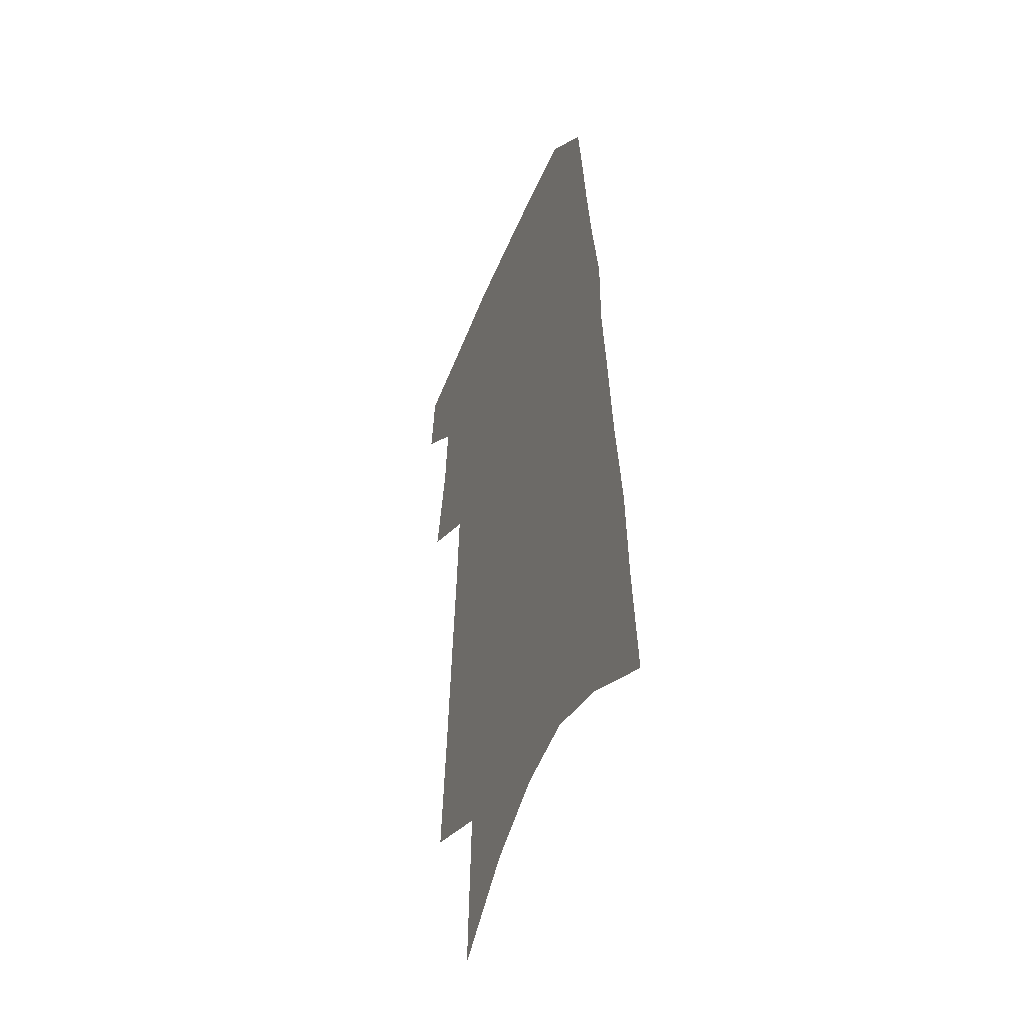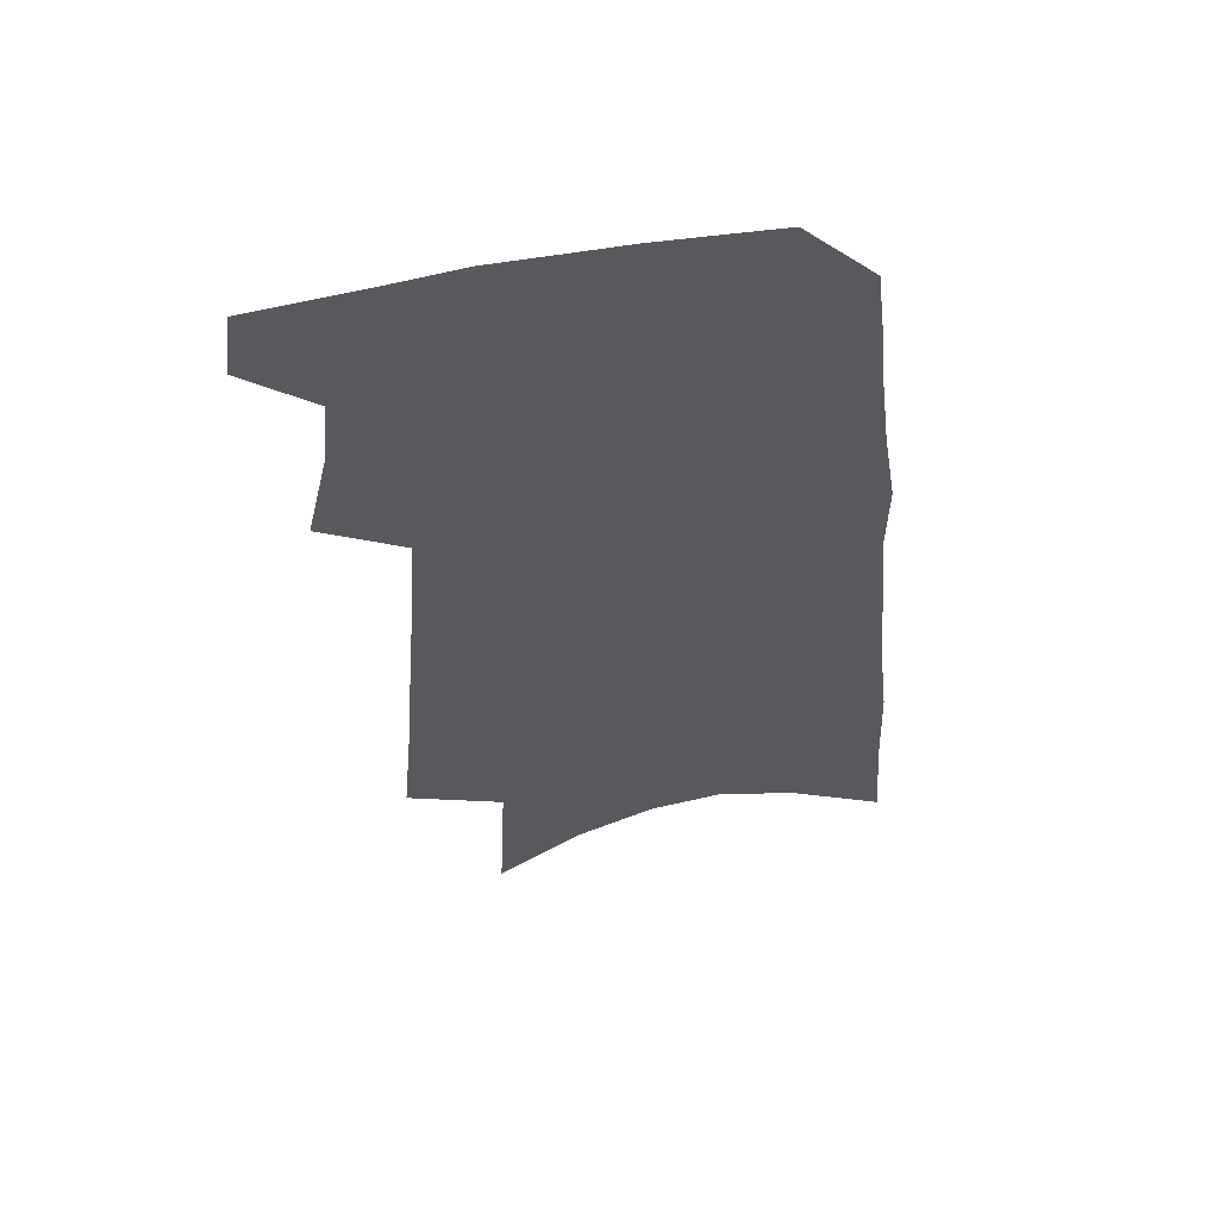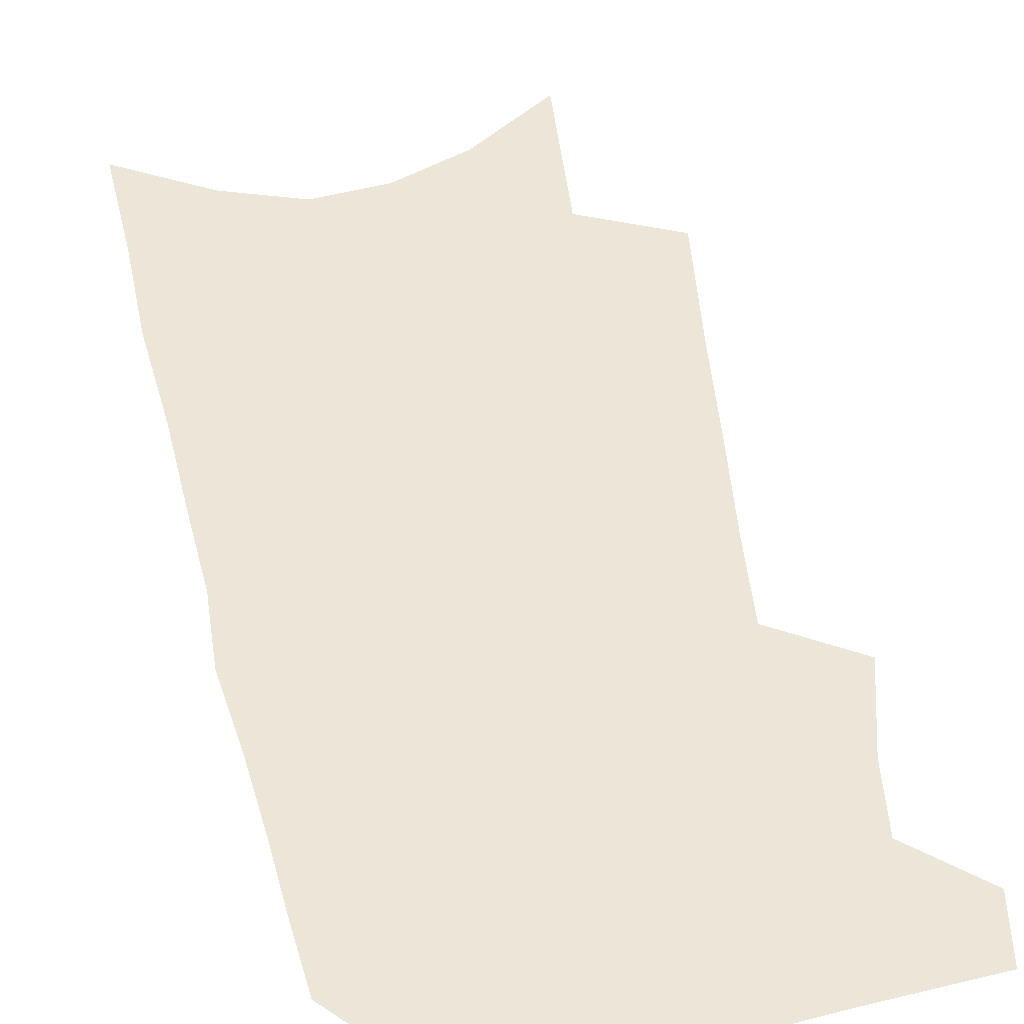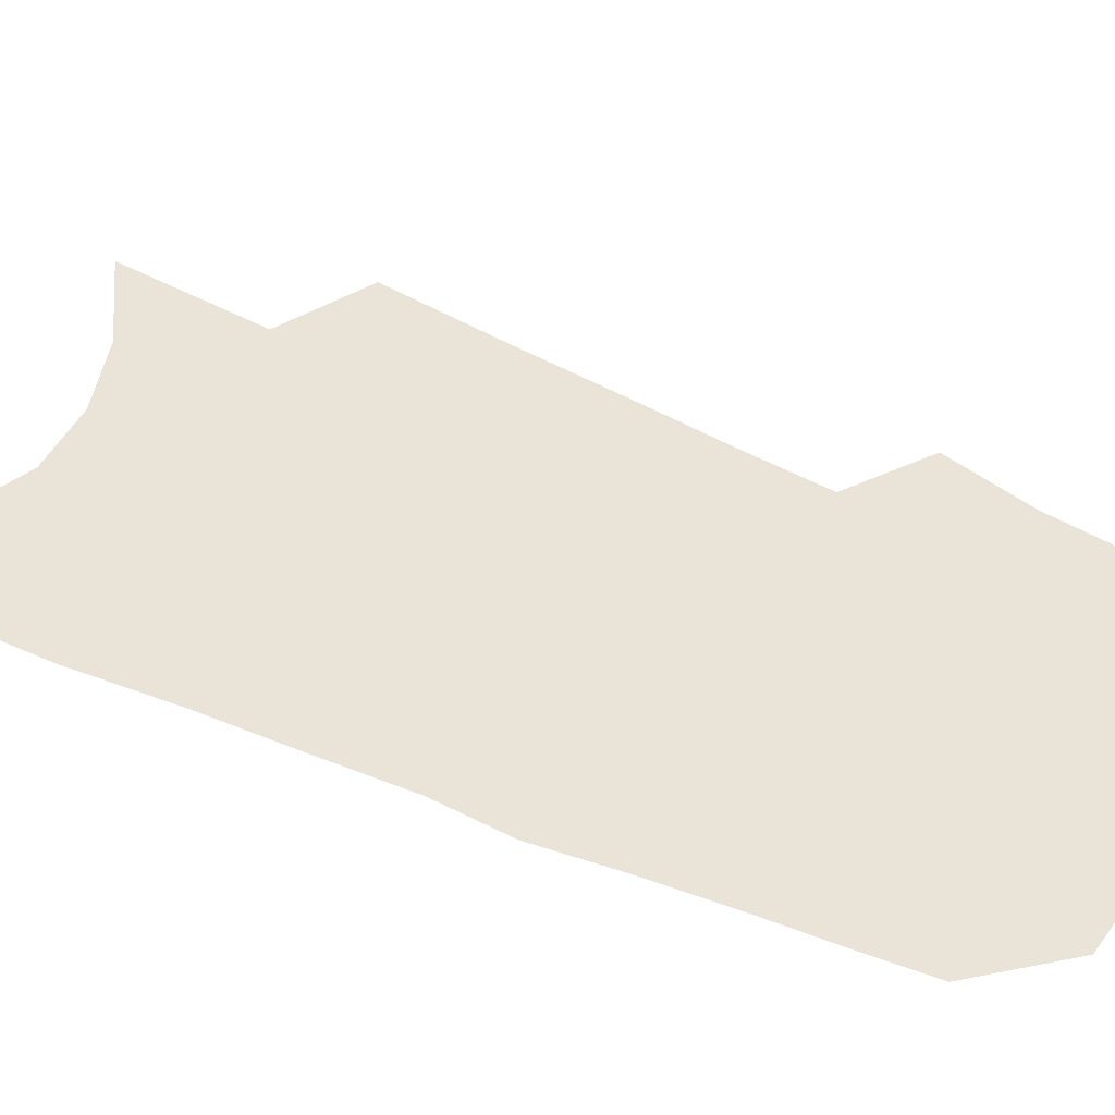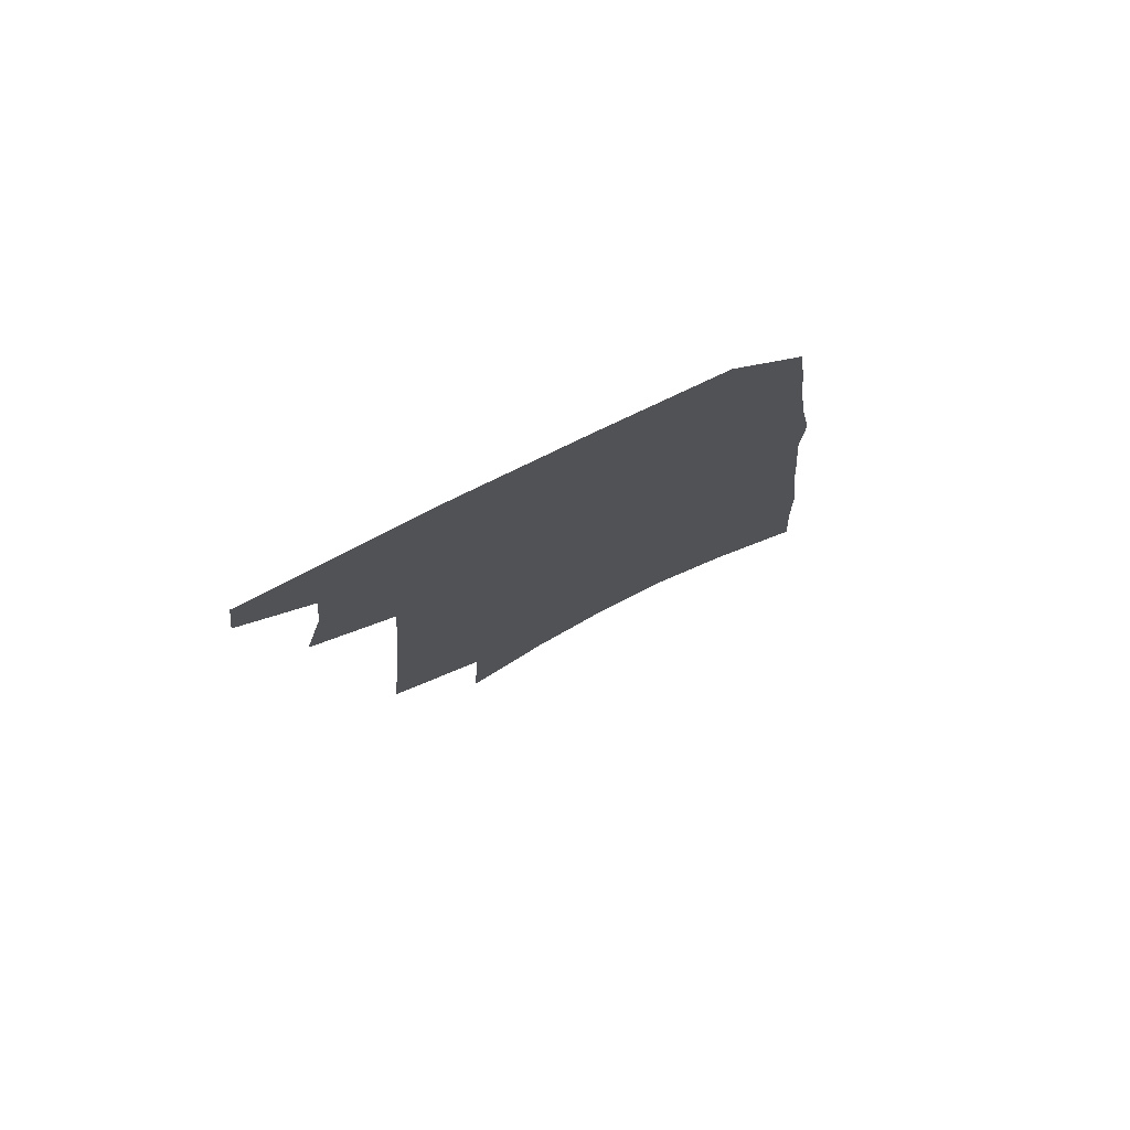
<metadata>
{"format":"obj","ext":"obj","renderer":"f3d","projection":"perspective","resolution":1024,"background":"white","views":[{"elev":-46.1,"azim":68.8,"up":"+Y"},{"elev":57.7,"azim":-10.0,"up":"+Y"},{"elev":49.3,"azim":170.7,"up":"+Z"},{"elev":43.4,"azim":121.0,"up":"+Z"},{"elev":79.5,"azim":-25.8,"up":"+Y"}]}
</metadata>
<code>
v 549.4 426.9 0
v 551.6 442.7 0
v 558.9 374.8 0
v 563.9 396.7 0
v 565.6 413.8 0
v 567.5 429.9 0
v 566.3 444.1 0
v 569.9 259.5 0
v 572.8 291 0
v 574.9 318.2 0
v 577 342.8 0
v 578.2 363.7 0
v 579.9 383.2 0
v 581.3 400.8 0
v 582.4 416.8 0
v 582.3 431.1 0
v 580.7 445.5 0
v 590.9 211.8 0
v 592.7 249.9 0
v 594.1 281.2 0
v 593.9 305.3 0
v 595.1 330.4 0
v 595.6 351.3 0
v 595.2 368.7 0
v 596.4 387.5 0
v 597.1 403.9 0
v 597.4 418.5 0
v 596.8 432.1 0
v 594.9 447.2 0
v 611 226.4 0
v 612 264 0
v 611.3 288.3 0
v 610.7 311.2 0
v 610.7 333.9 0
v 610.7 354.2 0
v 610.6 371.8 0
v 610.7 388.4 0
v 611 404.7 0
v 611 419.1 0
v 610.7 432.8 0
v 609.8 447.2 0
v 629.3 234.3 0
v 628.4 265.9 0
v 627.4 291.5 0
v 626.3 314.2 0
v 625.8 334 0
v 625.2 353.9 0
v 624.9 373.1 0
v 624.7 389.8 0
v 624.6 405.5 0
v 624.6 419.6 0
v 624.6 433 0
v 624.1 447.2 0
v 646.9 236.5 0
v 644.8 265.7 0
v 644.1 288.2 0
v 642.4 311.5 0
v 640.7 335.5 0
v 639.6 355 0
v 639.5 371.6 0
v 638.9 388.6 0
v 638 405.2 0
v 637.8 419.5 0
v 638.1 433 0
v 638.6 446.6 0
v 665.8 230.6 0
v 663.2 259.2 0
v 661.7 283.6 0
v 658.7 309.1 0
v 658.1 329.5 0
v 656.1 350.2 0
v 654.8 368.8 0
v 654.2 385.7 0
v 653.8 401.7 0
v 652.7 417.5 0
v 651.5 432.7 0
v 652.5 446 0
v 691 541 0
v 687.9 218.6 0
v 685.8 246 0
v 684.7 270.2 0
v 681.7 295.8 0
v 679.9 318.4 0
v 677.9 339.8 0
v 678.1 358.1 0
v 674.8 378.1 0
v 672.5 396.3 0
v 670.7 413 0
v 668.7 429.3 0
f 5 6 1
f 1 6 2
f 6 7 2
f 12 13 3
f 3 13 4
f 13 14 4
f 4 14 5
f 14 15 5
f 5 15 6
f 15 16 6
f 6 16 7
f 16 17 7
f 19 20 8
f 8 20 9
f 20 21 9
f 9 21 10
f 21 22 10
f 10 22 11
f 22 23 11
f 11 23 12
f 23 24 12
f 12 24 13
f 24 25 13
f 13 25 14
f 25 26 14
f 14 26 15
f 26 27 15
f 15 27 16
f 27 28 16
f 16 28 17
f 28 29 17
f 18 30 19
f 30 31 19
f 19 31 20
f 31 32 20
f 20 32 21
f 32 33 21
f 21 33 22
f 33 34 22
f 22 34 23
f 34 35 23
f 23 35 24
f 35 36 24
f 24 36 25
f 36 37 25
f 25 37 26
f 37 38 26
f 26 38 27
f 38 39 27
f 27 39 28
f 39 40 28
f 28 40 29
f 40 41 29
f 30 42 31
f 42 43 31
f 31 43 32
f 43 44 32
f 32 44 33
f 44 45 33
f 33 45 34
f 45 46 34
f 34 46 35
f 46 47 35
f 35 47 36
f 47 48 36
f 36 48 37
f 48 49 37
f 37 49 38
f 49 50 38
f 38 50 39
f 50 51 39
f 39 51 40
f 51 52 40
f 40 52 41
f 52 53 41
f 42 54 43
f 54 55 43
f 43 55 44
f 55 56 44
f 44 56 45
f 56 57 45
f 45 57 46
f 57 58 46
f 46 58 47
f 58 59 47
f 47 59 48
f 59 60 48
f 48 60 49
f 60 61 49
f 49 61 50
f 61 62 50
f 50 62 51
f 62 63 51
f 51 63 52
f 63 64 52
f 52 64 53
f 64 65 53
f 54 66 55
f 66 67 55
f 55 67 56
f 67 68 56
f 56 68 57
f 68 69 57
f 57 69 58
f 69 70 58
f 58 70 59
f 70 71 59
f 59 71 60
f 71 72 60
f 60 72 61
f 72 73 61
f 61 73 62
f 73 74 62
f 62 74 63
f 74 75 63
f 63 75 64
f 75 76 64
f 64 76 65
f 76 77 65
f 66 79 67
f 79 80 67
f 67 80 68
f 80 81 68
f 68 81 69
f 81 82 69
f 69 82 70
f 82 83 70
f 70 83 71
f 83 84 71
f 71 84 72
f 84 85 72
f 72 85 73
f 85 86 73
f 73 86 74
f 86 87 74
f 74 87 75
f 87 88 75
f 75 88 76
f 88 89 76
f 76 89 77

</code>
